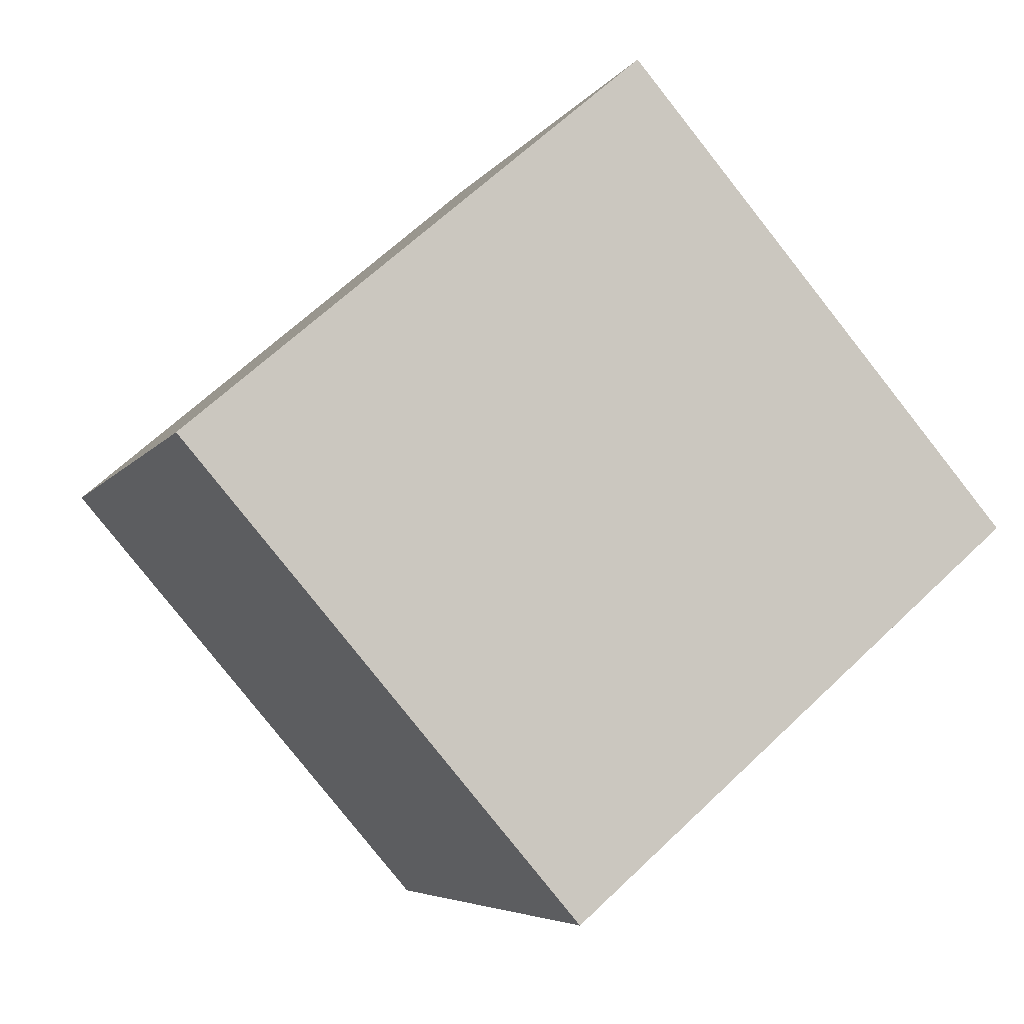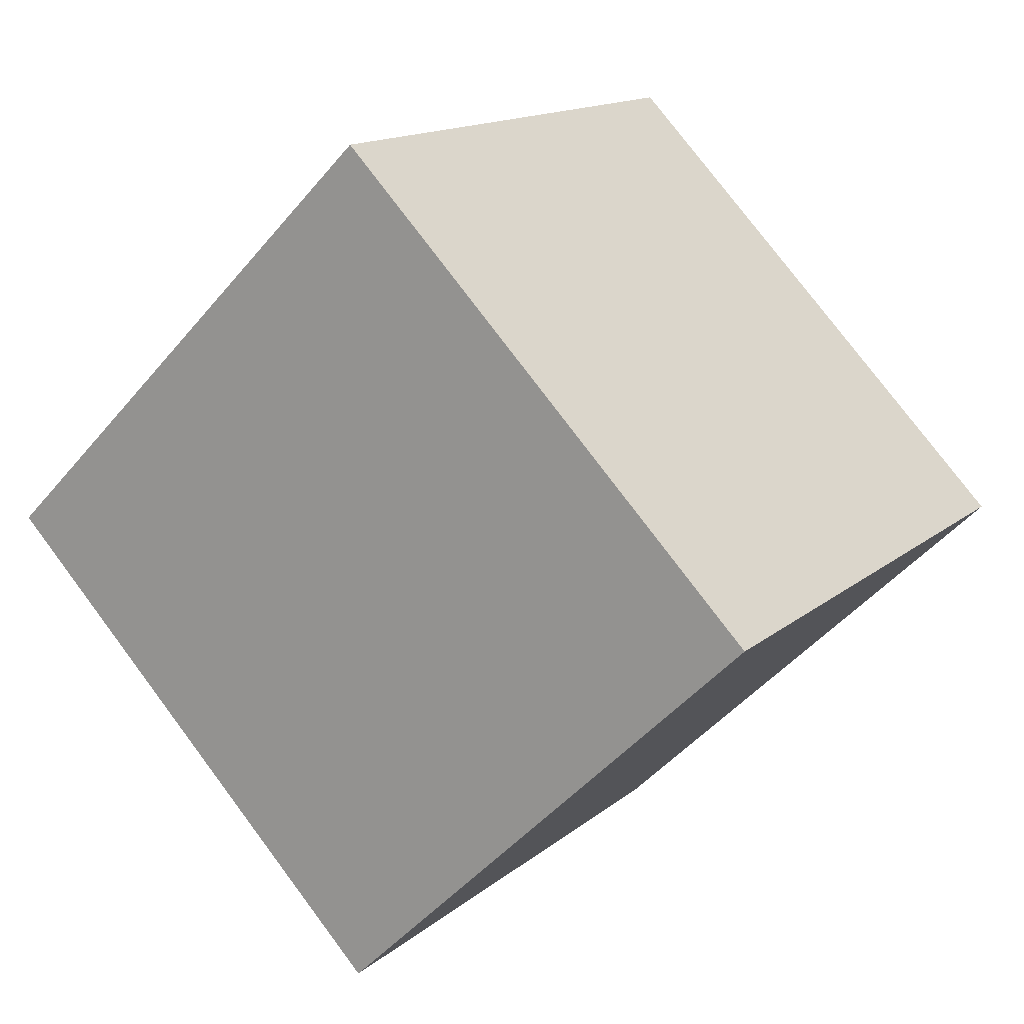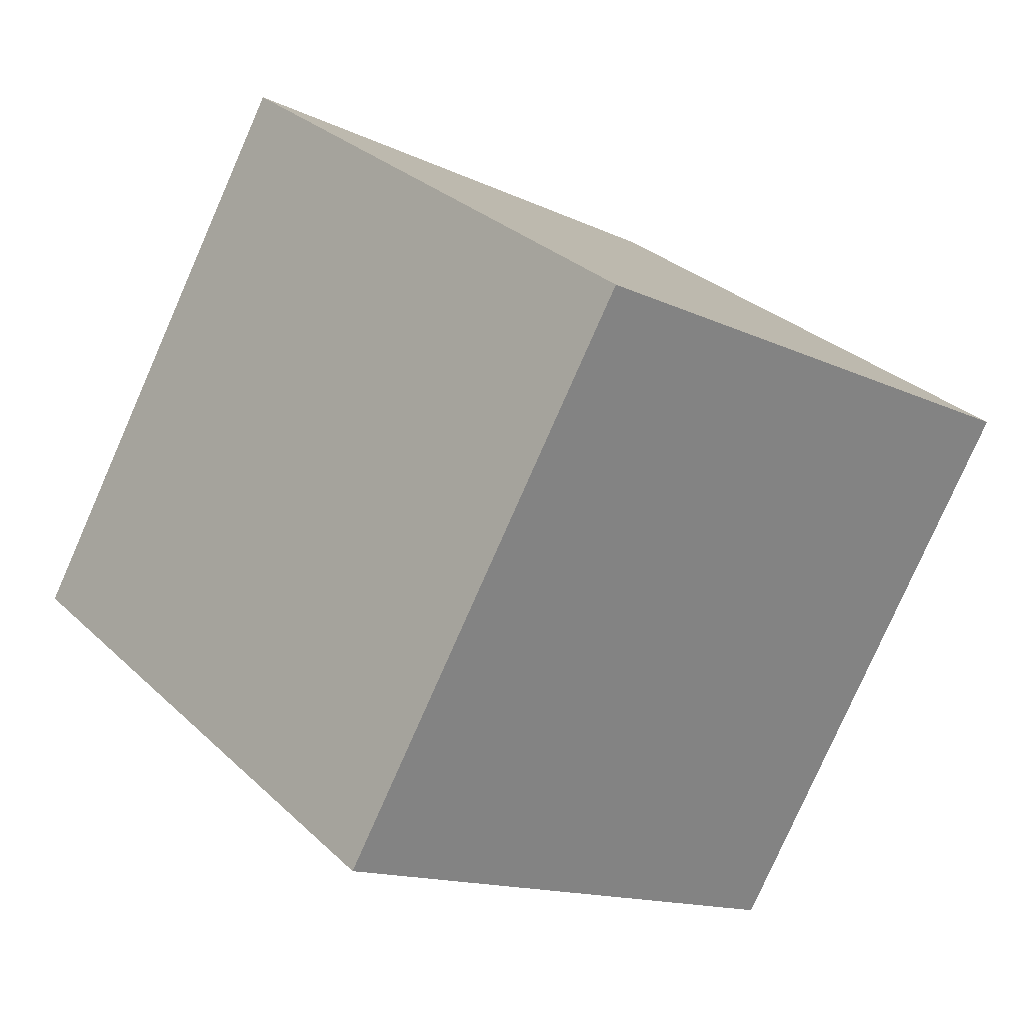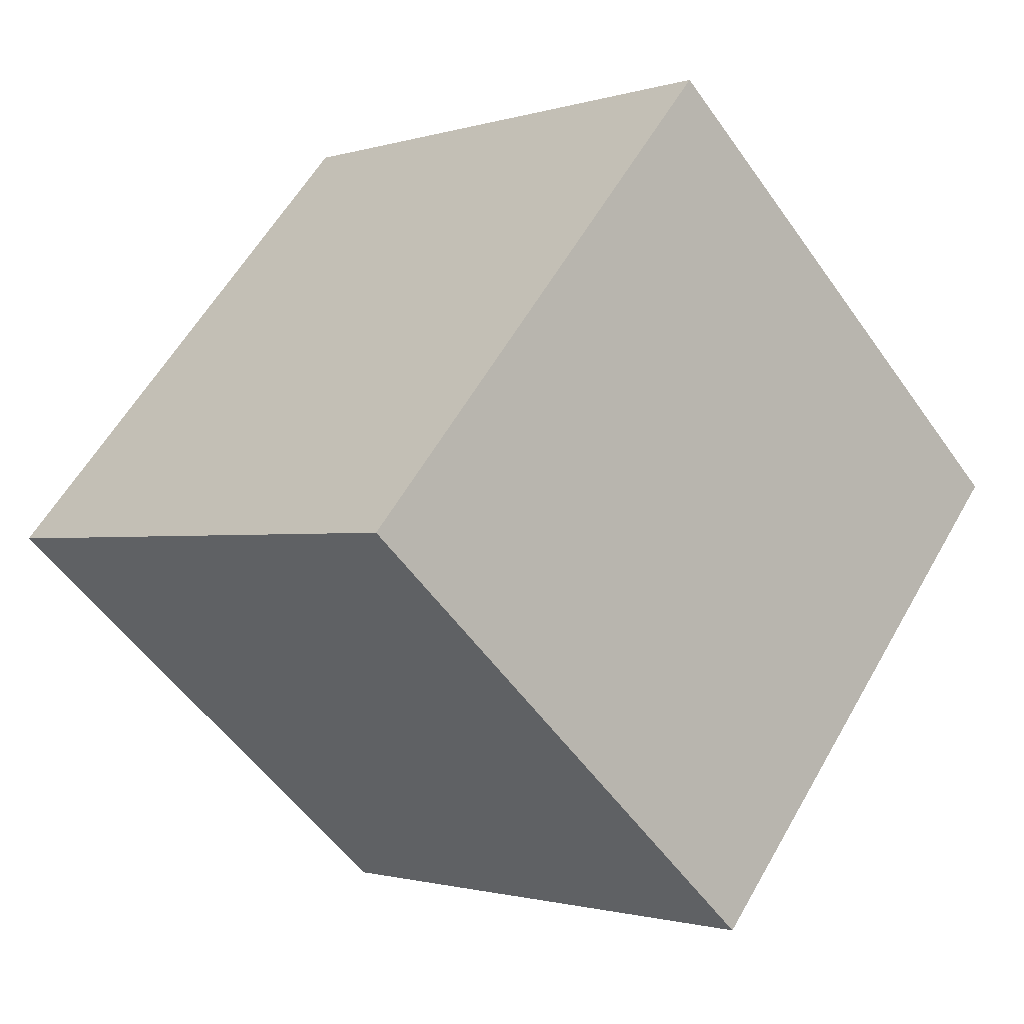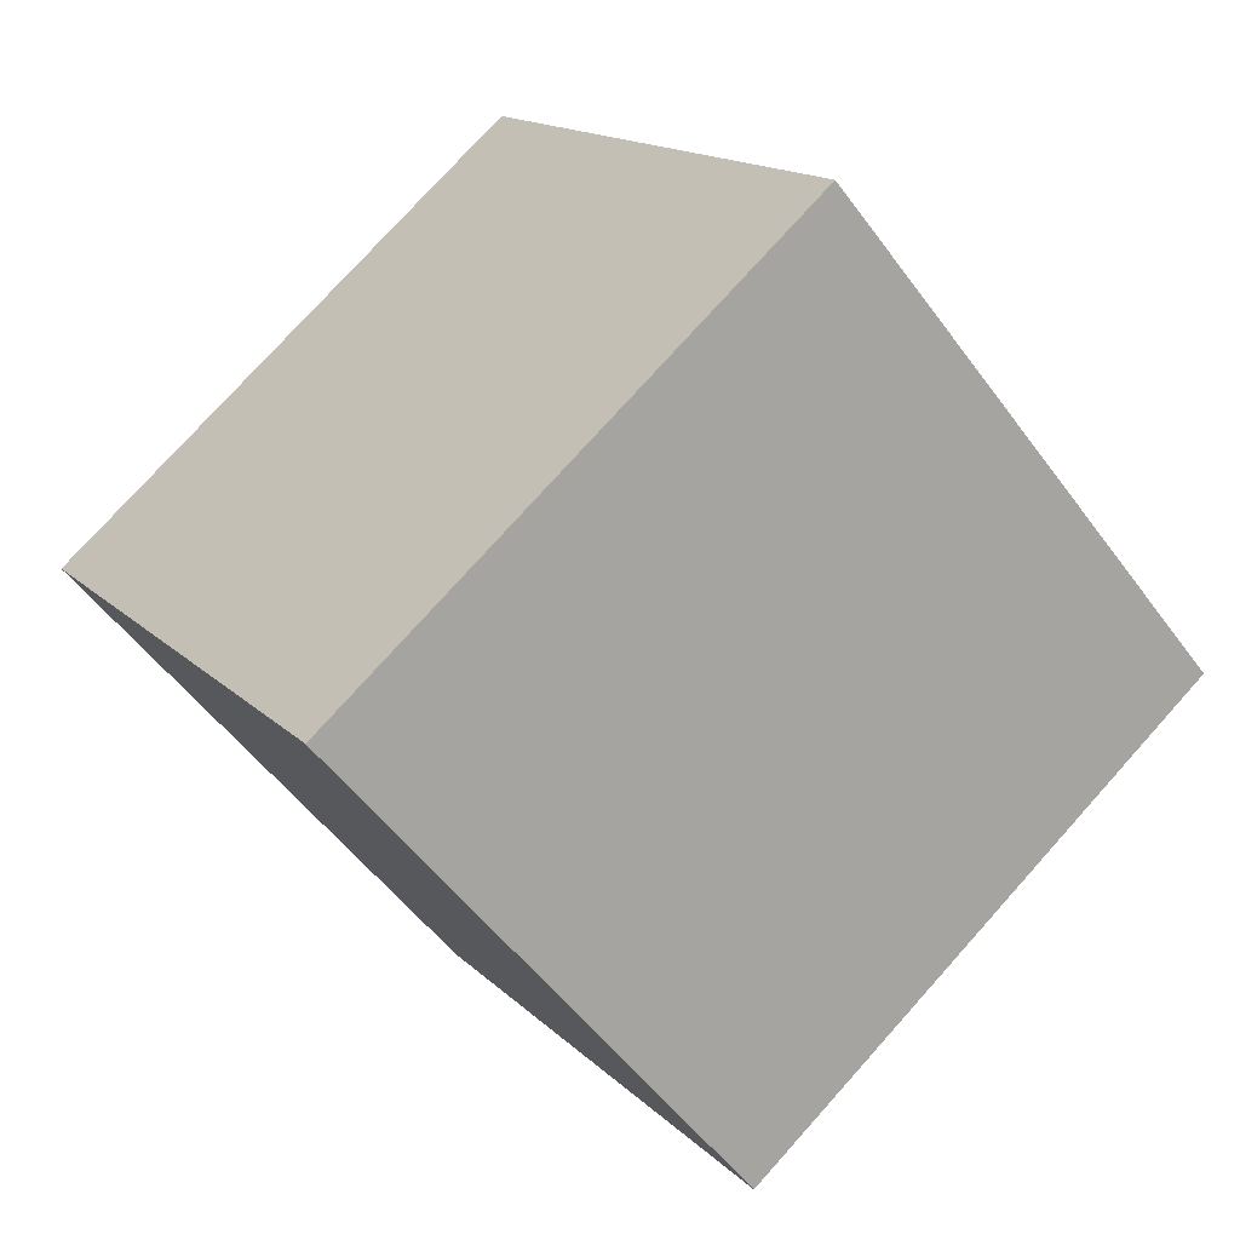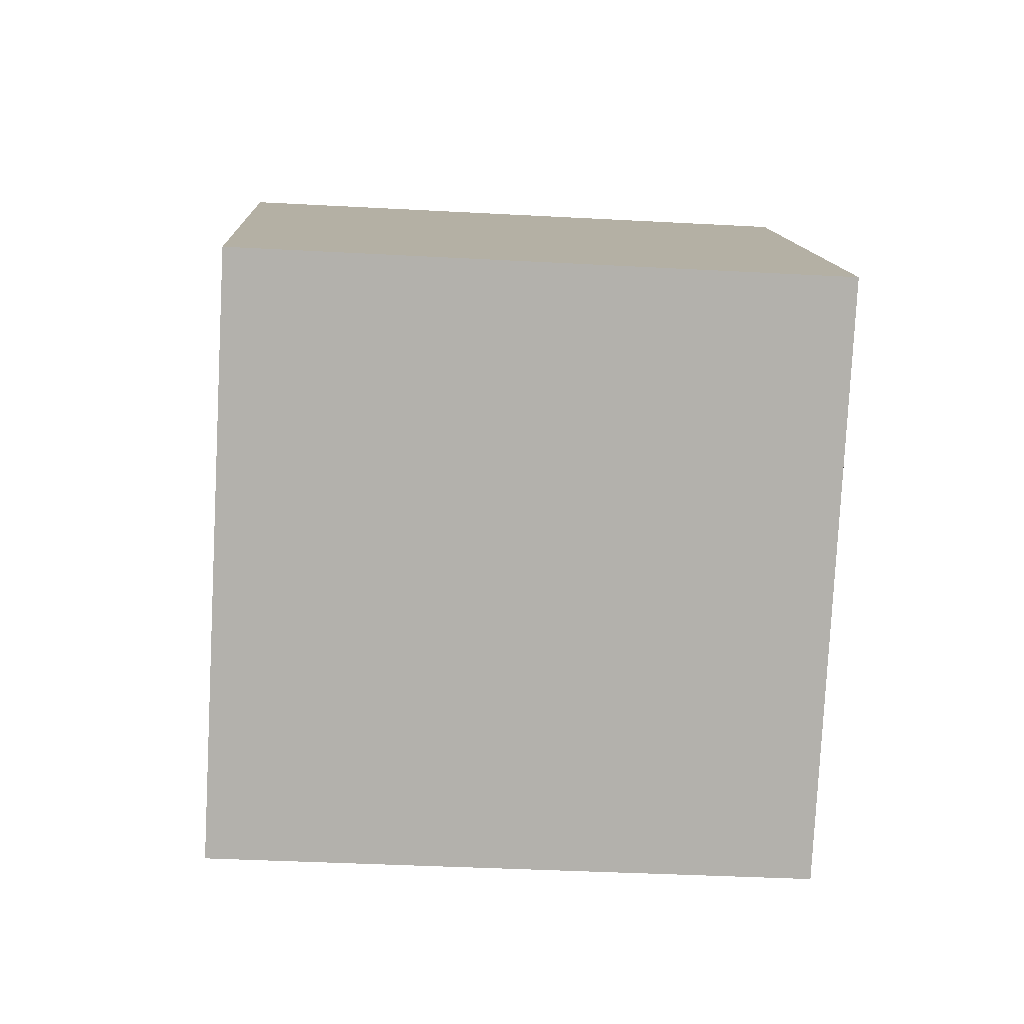
<metadata>
{"format":"obj","ext":"obj","renderer":"f3d","projection":"perspective","resolution":1024,"background":"white","views":[{"elev":-5.7,"azim":71.9,"up":"+Z"},{"elev":-47.5,"azim":-127.4,"up":"+Z"},{"elev":-79.0,"azim":66.2,"up":"+Y"},{"elev":59.1,"azim":119.5,"up":"+Y"},{"elev":15.5,"azim":62.1,"up":"+Y"},{"elev":-38.0,"azim":176.3,"up":"+Z"}]}
</metadata>
<code>
v 0.7201 0.4898 -0.3621
v 0.7188 0.7929 -0.1011
v 0.7199 0.5319 0.2021
v 0.7201 0.4898 -0.3621
v 0.7199 0.5319 0.2021
v 0.7212 0.2288 -0.05892
v 0.3201 0.4881 -0.3621
v 0.3212 0.2271 -0.05892
v 0.3199 0.5302 0.2021
v 0.3201 0.4881 -0.3621
v 0.3199 0.5302 0.2021
v 0.3188 0.7912 -0.1011
v 0.7201 0.4898 -0.3621
v 0.3201 0.4881 -0.3621
v 0.3188 0.7912 -0.1011
v 0.7201 0.4898 -0.3621
v 0.3188 0.7912 -0.1011
v 0.7188 0.7929 -0.1011
v 0.7188 0.7929 -0.1011
v 0.3188 0.7912 -0.1011
v 0.3199 0.5302 0.2021
v 0.7188 0.7929 -0.1011
v 0.3199 0.5302 0.2021
v 0.7199 0.5319 0.2021
v 0.7199 0.5319 0.2021
v 0.3199 0.5302 0.2021
v 0.3212 0.2271 -0.05892
v 0.7199 0.5319 0.2021
v 0.3212 0.2271 -0.05892
v 0.7212 0.2288 -0.05892
v 0.3201 0.4881 -0.3621
v 0.7201 0.4898 -0.3621
v 0.7212 0.2288 -0.05892
v 0.3201 0.4881 -0.3621
v 0.7212 0.2288 -0.05892
v 0.3212 0.2271 -0.05892
f 1 2 3
f 4 5 6
f 7 8 9
f 10 11 12
f 13 14 15
f 16 17 18
f 19 20 21
f 22 23 24
f 25 26 27
f 28 29 30
f 31 32 33
f 34 35 36

</code>
